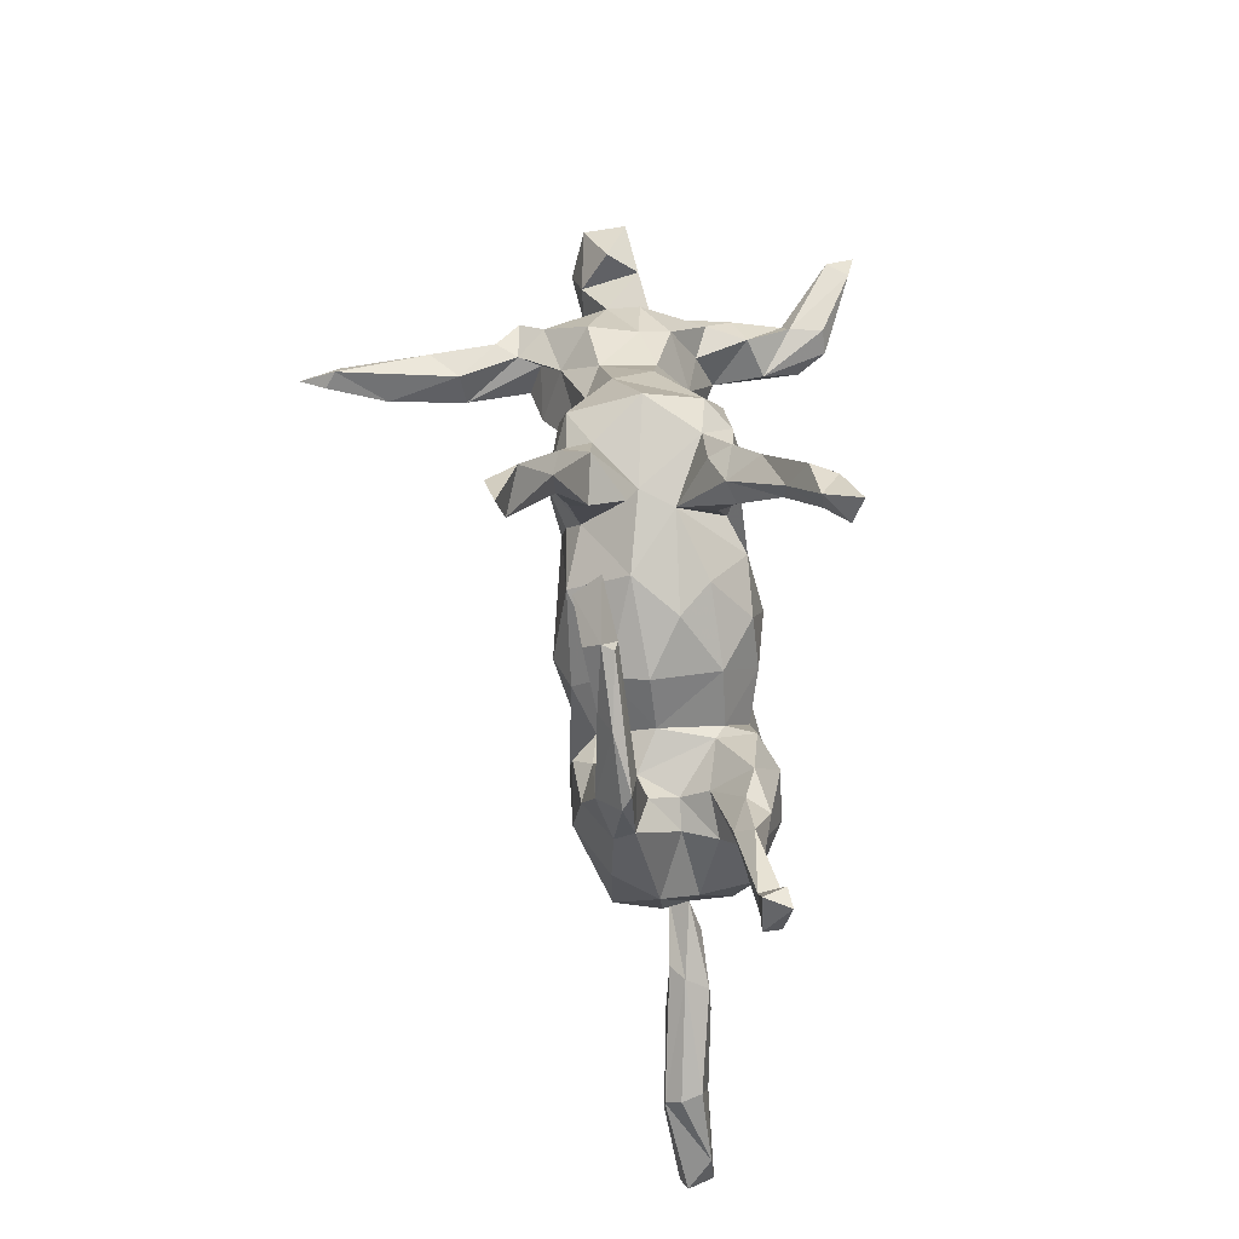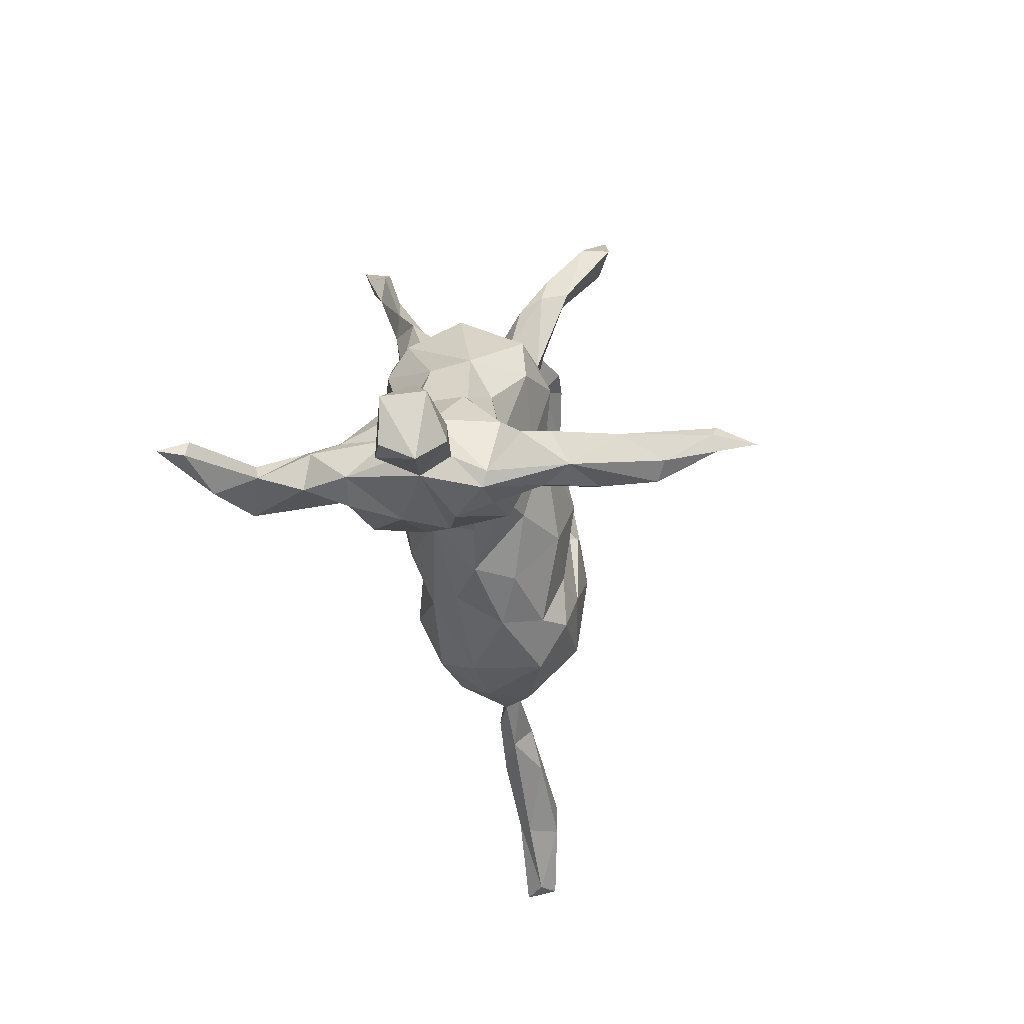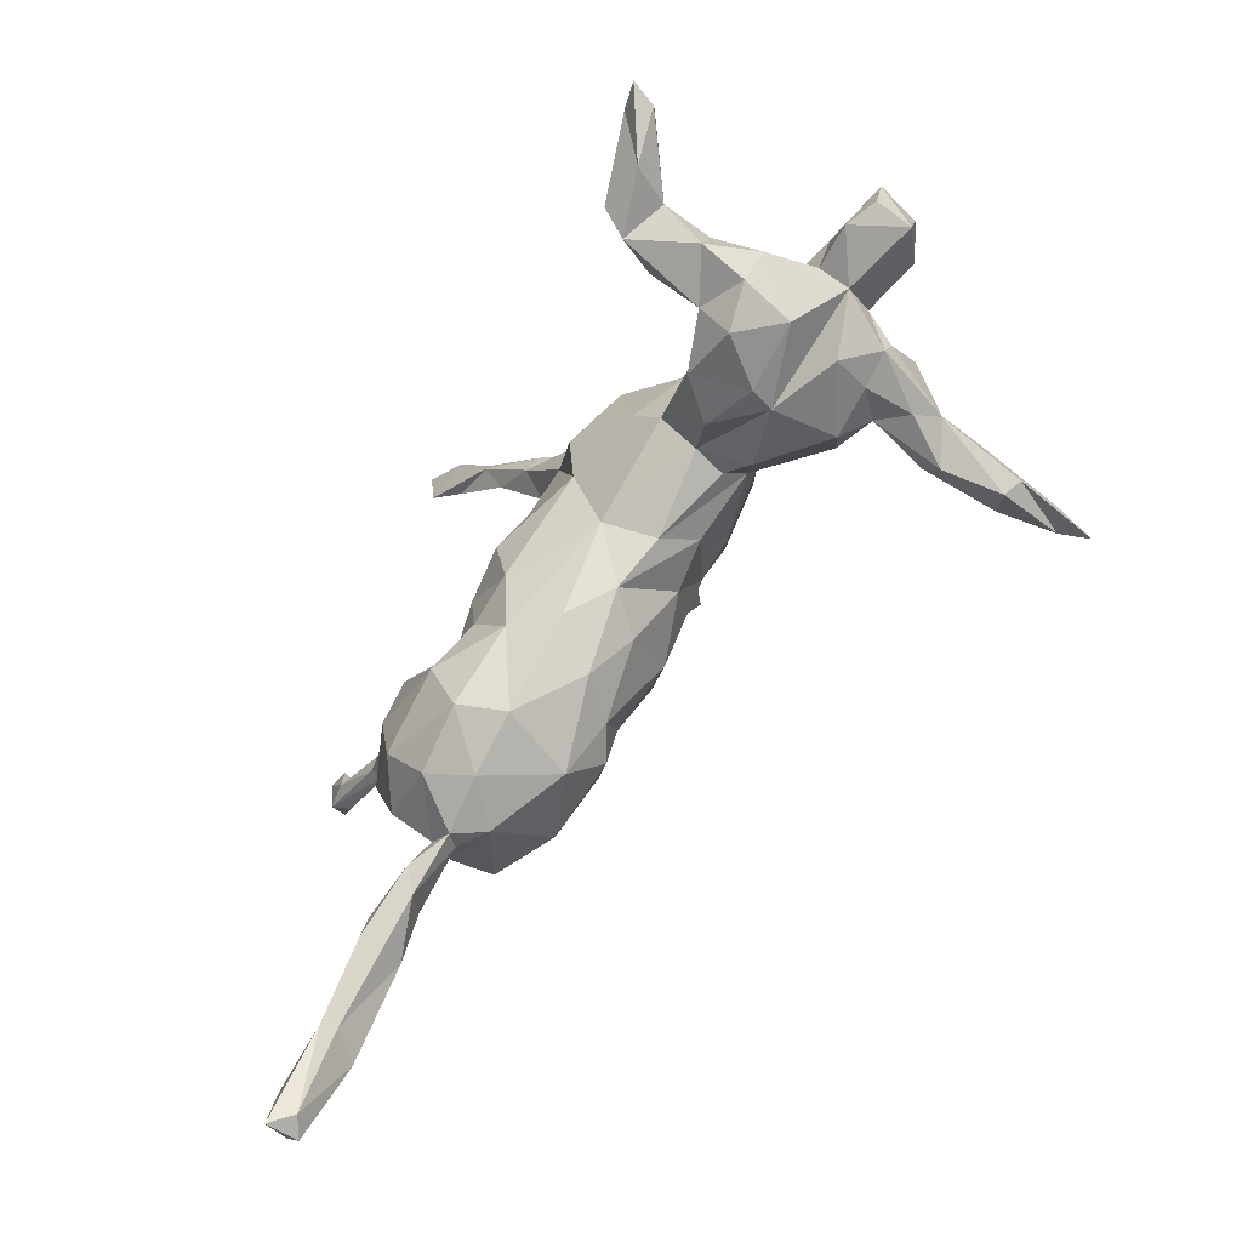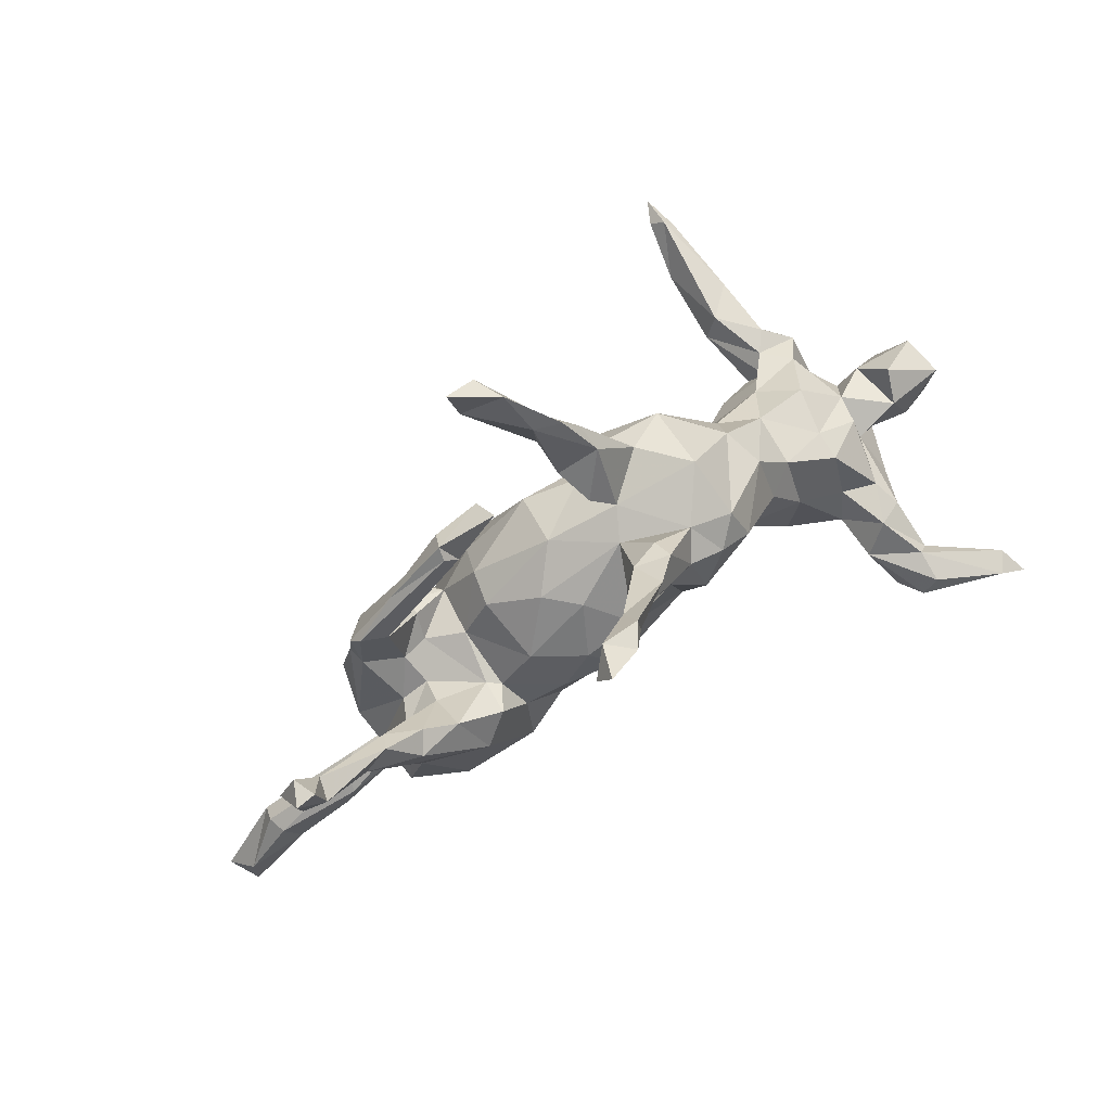
<metadata>
{"format":"obj","ext":"obj","renderer":"f3d","projection":"perspective","resolution":1024,"background":"white","views":[{"elev":65.2,"azim":83.7,"up":"+Y"},{"elev":-20.3,"azim":-81.7,"up":"+Y"},{"elev":-73.8,"azim":-126.0,"up":"+Y"},{"elev":76.0,"azim":144.9,"up":"+Y"}]}
</metadata>
<code>
v 0.6276 -0.3833 0.04856
v 0.2122 -0.2166 -0.09803
v -0.5473 -0.09007 0.04084
v 0.4608 -0.2748 0.02397
v 0.2066 -0.03068 -0.1123
v 0.1299 0.2774 0.119
v -0.3379 0.04001 0.03609
v 0.5909 -0.4295 0.002247
v 0.3819 0.06433 0.06537
v 0.1716 -0.2387 -0.03626
v 0.7023 -0.4466 -0.01114
v 0.5588 0.1897 -0.0718
v -0.4562 -0.1715 -0.118
v 0.2983 -0.1773 0.1261
v 0.1962 0.2658 0.06759
v 0.4145 -0.08489 -0.09674
v -0.1011 -0.08846 0.008017
v -0.4517 -0.07136 -0.1344
v -0.4909 -0.1552 -0.3113
v -0.407 0.006307 -0.02978
v 0.3849 -0.2251 -0.01196
v -0.3739 -0.0257 0.0888
v -0.00662 0.3652 0.1512
v 0.4522 0.1128 -0.06697
v -0.4059 -0.07038 0.2364
v 0.08181 -0.1886 0.02667
v 0.005133 0.3077 -0.0929
v 0.1843 0.1039 0.02399
v -0.1092 0.2314 -0.07828
v -0.4885 -0.1653 0.08318
v -0.1758 0.2055 -0.09042
v -0.5203 -0.1295 -0.04407
v 0.432 -0.3064 -0.003468
v 0.2722 0.05036 0.08376
v 0.2153 -0.1325 -0.1394
v -0.4267 -0.1471 0.3298
v -0.00908 0.2526 0.03429
v 0.1048 -0.1412 -0.09428
v -0.1683 0.2487 -0.004969
v 0.2143 0.007698 0.09925
v 0.3193 0.09249 -0.09877
v 0.3227 0.03567 -0.04114
v 0.05927 0.4759 0.2169
v -0.3286 -0.04405 -0.09398
v -0.0999 0.113 -0.1426
v -0.6333 -0.1507 -0.0394
v -0.4661 -0.09085 -0.1755
v -0.2686 -0.1286 -0.04051
v 0.3195 -0.2526 0.03662
v -0.08226 0.2103 -0.1195
v -0.4523 -0.1247 0.3426
v 0.2509 0.04315 -0.1138
v 0.3237 0.03377 0.04176
v 0.3683 0.1177 -0.07964
v 0.413 0.06361 -0.102
v -0.5568 -0.09923 -0.3324
v 0.06402 0.3614 -0.157
v 0.1696 0.09225 0.0782
v 0.02146 0.1179 -0.1274
v -0.3914 -0.1857 -0.09446
v 0.3482 0.1175 0.1144
v 0.009726 0.2858 0.08595
v -0.04397 0.2159 0.01426
v -0.3484 -0.1785 -0.02448
v -0.2579 0.1394 0.02573
v -0.5976 -0.1362 0.05113
v -0.04606 0.342 0.1122
v -0.586 -0.1507 -0.05351
v -0.3106 -0.1366 -0.09998
v 0.4038 -0.02822 0.09957
v -0.4432 -0.1042 0.4738
v 0.2253 0.01901 -0.07423
v 0.07404 0.1562 -0.06941
v -0.02096 0.3852 0.119
v 0.02563 0.2801 -0.1062
v 0.1601 0.2587 0.08609
v 0.2035 0.2744 0.1143
v -0.5713 -0.1161 -0.3763
v 0.3156 0.003177 -0.001925
v -0.4966 -0.1418 -0.1153
v -0.1256 -0.04873 0.06152
v -0.4506 -0.1003 -0.2616
v 0.4029 -0.1438 0.09792
v -0.4443 -0.103 -0.3114
v 0.4143 -0.2696 -0.02692
v 0.2951 0.01279 -0.1408
v 0.6786 -0.5183 0.01141
v -0.2707 0.06727 0.06204
v -0.04377 0.1208 0.1125
v -0.6486 -0.08474 -0.03609
v 0.06629 -0.06614 -0.1261
v 0.3895 0.1056 -0.1109
v 0.2822 0.01785 0.05171
v 0.4043 -0.1891 0.02856
v 0.5643 0.2942 -0.06613
v 0.5323 0.2145 -0.06894
v -0.3419 -0.1111 0.1207
v -0.008936 0.3451 -0.1397
v 0.3917 -0.008336 -0.1002
v -0.1979 0.134 0.1063
v -0.5339 -0.09875 -0.363
v -0.4028 -0.1343 0.1332
v 0.02131 0.4004 0.1305
v 0.3498 -0.2595 -0.005925
v -0.6346 -0.1751 0.01302
v 0.2007 -0.2325 0.07484
v 0.2127 0.2967 0.09122
v 0.7298 -0.4873 0.02513
v -0.05199 0.315 0.07622
v -0.04459 0.1847 -0.1226
v 0.7071 -0.5213 0.0336
v 0.5097 -0.3342 0.03467
v -0.4744 -0.03486 -0.03781
v -0.2325 -0.0242 0.06203
v 0.04283 -0.1536 -0.04412
v 0.4053 0.04453 -0.06688
v 0.6052 -0.4159 -0.01724
v -0.05912 0.06434 0.1177
v -0.5538 -0.06748 -0.04498
v -0.3617 -0.1634 0.1034
v -0.1774 0.1997 0.09757
v -0.4591 -0.125 0.2058
v 0.1284 -0.1719 0.08845
v 0.1307 0.4917 -0.187
v -0.33 0.03989 -0.04597
v 0.1281 0.4484 -0.1924
v 0.3735 0.1759 0.06939
v 0.4955 -0.2894 -0.0289
v 0.1175 0.1512 -0.02336
v 0.3667 -0.2409 0.01529
v -0.4686 -0.1252 -0.253
v 0.2713 0.2165 0.1029
v 0.3822 0.008009 -0.04756
v 0.4309 0.167 -0.08145
v -0.1339 0.04125 0.1068
v 0.4232 -0.09112 0.03556
v 0.1637 0.4707 -0.2209
v 0.06475 0.4096 -0.1876
v 0.4036 -0.169 -0.06937
v -0.4798 -0.08076 -0.05668
v -0.03005 0.1375 -0.1048
v 0.7074 -0.5318 -0.0165
v 0.1471 0.02189 -0.1302
v -0.4013 -0.07557 -0.114
v 0.338 -0.1648 -0.1231
v -0.09804 0.1487 0.1326
v -0.2774 0.1154 -0.03367
v 0.3046 0.2263 0.08653
v 0.5426 0.206 -0.1031
v 0.02174 -0.132 0.05643
v -0.01608 0.2048 -0.03301
v 0.2444 0.02459 -0.05933
v -0.1959 0.03842 -0.1022
v -0.4052 0.001195 -0.07574
v -0.2597 -0.111 0.04531
v 0.0982 0.4473 0.195
v -0.4444 -0.1918 0.03735
v 0.3336 0.1425 0.05839
v -0.6387 -0.07635 0.02836
v -0.4257 0.00474 0.0443
v -0.06848 0.2073 0.1079
v 0.5785 0.2045 -0.0946
v -0.4923 -0.08414 0.1403
v 0.6338 -0.3676 0.02574
v -0.4965 -0.1434 0.09082
v -0.4355 -0.1695 0.09219
v -0.4353 -0.0723 0.4184
v -0.04399 0.2833 -0.07633
v -0.5708 -0.03618 1.4e-05
v 0.009361 0.3091 -0.1477
v -0.1137 0.2264 0.06856
v 0.4718 0.1343 -0.08751
v -0.281 0.03575 -0.07667
v -0.4552 -0.07047 0.1782
v -0.4216 -0.1329 -0.3134
v -0.04858 -0.04776 0.0811
v 0.3224 -0.04368 0.1434
v -0.4542 -0.08075 0.2776
v 0.1757 -0.1676 0.1226
v 0.06308 0.1772 0.03634
v -0.4495 -0.1937 -0.04092
v 0.2165 0.2835 0.07386
v -0.4054 -0.1603 -0.2728
v 0.2501 0.01237 0.1356
v 0.1033 0.09176 -0.1252
v -0.1914 0.1461 -0.1196
v -0.5136 -0.125 0.04184
v 0.2643 -0.2578 -0.02431
v -0.385 -0.1199 -0.2149
v 0.04914 0.1226 0.1213
v -0.4166 -0.08015 0.1153
v 0.6248 -0.4261 0.04822
v 0.3582 -0.01299 -0.000243
v 0.1504 -0.09227 0.122
v 0.3137 0.1578 0.08711
v 0.1742 0.0865 -0.07624
v 0.15 0.5091 -0.236
v 0.5832 0.2937 -0.1023
v -0.02293 -0.1281 -0.003066
v 0.5926 0.2463 -0.06517
v -0.06869 -0.06197 -0.06414
v 0.2126 -0.1102 0.1379
v -0.01198 0.2481 0.1097
v 0.07262 0.409 -0.1567
v 0.4206 0.1356 -0.05645
v -0.4225 -0.07225 -0.1932
v -0.4586 -0.1437 -0.1866
v -0.03119 0.1526 0.09324
v 0.3856 0.05985 0.09478
v 0.2272 0.0392 0.01959
v 0.5117 -0.3292 -0.03016
v 0.4183 -0.105 -0.01945
v -0.4638 -0.0558 0.1055
v 0.3836 0.1552 0.08313
v -0.3415 -0.1721 0.01098
v -0.2248 -0.05902 -0.02001
v 0.1096 0.5168 0.2064
v 0.06336 0.02278 -0.148
v -0.2242 -0.01688 -0.07693
v -0.00329 0.2086 -0.08733
v 0.04533 -0.05769 0.1265
v -0.4039 -0.1411 0.2438
v 0.1521 0.03389 0.1267
v -0.1375 0.1836 -0.1248
v -0.04833 0.3056 -0.1077
v -0.07706 0.04103 -0.1181
v -0.4492 -0.08774 0.4114
v 0.2709 0.04314 0.1101
v 0.1241 0.3159 0.08009
v -0.2172 -0.05452 0.02966
v 0.3111 -0.2304 -0.07891
v -0.4293 -0.07057 0.1476
v -0.4208 -0.09352 0.4346
v -0.3878 -0.118 0.2296
v 0.5521 0.2886 -0.09897
v -0.5242 -0.1567 -0.001011
v 0.3212 0.03552 0.1307
v 0.01714 0.3432 0.1273
v 0.4845 -0.2728 0.004407
v -0.5612 -0.121 -0.3373
v -0.4878 -0.05515 0.00968
v 0.6264 -0.3614 -0.004579
v 0.0392 0.4714 0.1738
v 0.06913 0.4567 -0.1825
v 0.1013 0.01756 0.1468
v 0.3362 -0.07403 -0.1412
v 0.0925 0.4663 -0.2166
v 0.1476 -0.07039 -0.1207
v -0.4414 -0.1482 0.1677
v -0.2422 0.01274 0.07387
v -0.3988 -0.1122 0.345
v -0.3893 -0.1397 -0.1396
f 114 135 250
f 89 190 208
f 245 223 190
f 81 176 118
f 174 232 163
f 163 232 213
f 61 209 214
f 228 61 195
f 195 61 132
f 223 58 190
f 190 58 180
f 118 245 190
f 89 118 190
f 118 89 146
f 81 118 135
f 135 118 146
f 250 135 100
f 135 146 100
f 61 214 148
f 132 61 148
f 89 208 146
f 100 146 121
f 88 250 100
f 76 195 132
f 132 148 107
f 77 132 107
f 76 132 77
f 76 77 6
f 208 161 146
f 161 208 203
f 121 146 161
f 171 121 161
f 65 100 121
f 6 77 107
f 229 6 107
f 76 6 229
f 203 62 238
f 161 203 23
f 62 109 103
f 238 62 103
f 186 224 45
f 226 45 110
f 218 226 59
f 218 59 185
f 47 80 140
f 207 80 47
f 144 206 18
f 206 47 18
f 218 91 226
f 91 218 143
f 143 218 185
f 248 91 143
f 207 13 80
f 189 206 252
f 252 13 207
f 207 183 252
f 35 5 86
f 246 35 86
f 145 35 246
f 247 124 197
f 137 247 197
f 131 207 47
f 252 183 189
f 131 47 206
f 206 82 131
f 206 189 82
f 19 183 131
f 183 175 189
f 183 207 131
f 56 82 101
f 82 84 101
f 56 131 82
f 240 131 56
f 189 84 82
f 189 175 84
f 240 19 131
f 101 78 56
f 78 240 56
f 19 78 101
f 175 101 84
f 78 19 240
f 175 19 101
f 175 183 19
f 104 33 130
f 33 104 85
f 33 4 130
f 193 79 53
f 199 81 17
f 151 75 27
f 31 65 39
f 147 65 31
f 63 29 39
f 31 39 29
f 87 111 192
f 192 111 108
f 192 108 1
f 8 192 112
f 192 1 112
f 83 49 94
f 49 83 14
f 106 49 14
f 83 94 136
f 26 106 123
f 26 123 150
f 83 136 70
f 123 221 150
f 26 150 199
f 199 150 176
f 157 215 120
f 120 166 157
f 30 157 166
f 136 193 9
f 150 221 176
f 81 199 176
f 120 215 155
f 120 155 114
f 236 157 30
f 30 165 187
f 236 30 187
f 33 112 4
f 85 128 211
f 211 33 85
f 4 1 239
f 4 112 1
f 242 128 239
f 242 211 128
f 33 8 112
f 164 242 239
f 1 164 239
f 117 211 242
f 8 33 211
f 117 8 211
f 242 11 117
f 11 242 164
f 8 87 192
f 117 87 8
f 142 87 117
f 1 11 164
f 1 108 11
f 11 142 117
f 236 68 32
f 80 236 32
f 140 80 32
f 215 157 236
f 64 48 215
f 155 215 216
f 215 48 216
f 48 219 216
f 216 17 230
f 201 17 216
f 201 199 17
f 193 133 79
f 181 215 236
f 181 64 215
f 115 26 199
f 212 133 193
f 136 212 193
f 10 26 115
f 21 212 136
f 94 21 136
f 21 139 212
f 10 106 26
f 10 188 106
f 49 106 188
f 188 104 49
f 130 21 94
f 130 94 49
f 239 128 21
f 130 239 21
f 104 130 49
f 85 104 21
f 128 85 21
f 4 239 130
f 115 199 201
f 106 179 123
f 179 14 202
f 106 14 179
f 50 110 45
f 92 86 41
f 152 42 41
f 41 42 54
f 144 18 154
f 205 12 96
f 172 55 92
f 55 172 24
f 172 92 134
f 172 134 149
f 134 205 96
f 92 41 54
f 92 54 134
f 54 205 134
f 54 42 205
f 143 185 196
f 196 185 73
f 226 219 153
f 226 153 45
f 45 153 186
f 219 173 153
f 219 44 173
f 44 125 173
f 173 125 147
f 44 154 125
f 18 113 154
f 200 12 162
f 96 12 200
f 200 95 96
f 162 149 198
f 200 162 198
f 198 149 235
f 134 96 149
f 149 96 235
f 235 96 95
f 185 59 73
f 73 59 151
f 151 59 141
f 59 226 110
f 59 110 141
f 186 153 173
f 173 147 186
f 121 171 39
f 109 63 171
f 37 63 109
f 62 37 109
f 107 15 229
f 15 76 229
f 182 15 107
f 65 121 39
f 171 63 39
f 203 37 62
f 203 208 37
f 208 63 37
f 208 180 63
f 148 182 107
f 148 127 182
f 127 15 182
f 88 100 65
f 190 180 208
f 15 195 76
f 158 195 15
f 158 15 127
f 148 214 127
f 65 7 88
f 180 151 63
f 147 7 65
f 28 129 180
f 99 246 86
f 99 116 133
f 16 99 133
f 16 246 99
f 60 181 13
f 181 60 64
f 64 60 69
f 35 38 248
f 212 16 133
f 10 115 38
f 2 38 35
f 2 10 38
f 231 2 145
f 231 145 139
f 16 139 145
f 139 16 212
f 2 188 10
f 188 2 231
f 104 188 231
f 21 231 139
f 21 104 231
f 244 124 247
f 244 204 124
f 137 197 124
f 138 244 247
f 137 138 247
f 126 57 138
f 138 98 244
f 126 137 124
f 204 126 124
f 126 138 137
f 98 138 170
f 98 204 244
f 204 57 126
f 57 170 138
f 170 110 50
f 170 225 98
f 45 224 50
f 5 35 248
f 16 145 246
f 145 2 35
f 159 3 169
f 213 160 241
f 213 22 160
f 20 160 7
f 22 7 160
f 223 40 58
f 123 179 194
f 177 83 70
f 14 83 177
f 202 14 177
f 179 202 194
f 123 194 221
f 177 70 237
f 202 177 184
f 184 177 237
f 223 202 40
f 40 202 184
f 194 202 223
f 194 223 245
f 221 194 245
f 97 120 114
f 102 120 97
f 166 120 102
f 249 166 102
f 102 97 191
f 234 102 191
f 30 166 249
f 30 249 122
f 30 122 165
f 165 122 163
f 237 70 209
f 237 209 61
f 237 61 228
f 184 237 228
f 40 184 228
f 221 245 118
f 176 221 118
f 97 114 22
f 191 97 22
f 232 191 22
f 232 22 213
f 7 22 88
f 22 250 88
f 58 28 180
f 228 195 158
f 9 158 127
f 214 9 127
f 209 9 214
f 9 53 158
f 159 66 3
f 105 66 159
f 66 187 3
f 3 187 241
f 241 165 213
f 187 165 241
f 165 163 213
f 22 114 250
f 114 155 230
f 114 81 135
f 210 28 58
f 58 40 210
f 40 228 34
f 93 40 34
f 53 93 34
f 93 210 40
f 93 152 210
f 53 34 158
f 193 53 9
f 209 136 9
f 70 136 209
f 236 187 66
f 105 236 66
f 17 114 230
f 216 230 155
f 114 17 81
f 79 93 53
f 241 160 20
f 205 24 12
f 24 162 12
f 162 172 149
f 24 172 162
f 140 113 18
f 144 252 206
f 144 154 44
f 252 144 44
f 226 201 219
f 91 201 226
f 72 143 196
f 72 52 5
f 5 143 72
f 52 152 41
f 52 72 152
f 86 52 41
f 116 24 205
f 116 55 24
f 42 116 205
f 13 181 80
f 181 236 80
f 13 252 60
f 69 252 44
f 69 60 252
f 64 69 48
f 219 69 44
f 48 69 219
f 38 201 91
f 38 115 201
f 248 143 5
f 99 86 55
f 116 99 55
f 248 38 91
f 47 140 18
f 86 5 52
f 55 86 92
f 249 222 122
f 222 36 122
f 243 43 217
f 133 116 42
f 152 79 42
f 201 216 219
f 154 20 125
f 151 220 75
f 236 105 68
f 68 105 46
f 79 133 42
f 93 79 152
f 210 152 72
f 72 196 210
f 210 196 28
f 32 119 140
f 119 3 241
f 3 119 169
f 140 119 241
f 113 140 241
f 32 68 119
f 68 90 119
f 46 105 90
f 68 46 90
f 90 105 159
f 28 196 129
f 129 196 73
f 20 7 125
f 113 241 20
f 154 113 20
f 90 159 169
f 119 90 169
f 180 129 151
f 151 129 73
f 125 7 147
f 151 168 29
f 168 151 27
f 63 151 29
f 74 23 243
f 217 156 243
f 103 243 156
f 23 43 243
f 23 156 43
f 103 74 243
f 156 238 103
f 23 238 156
f 163 122 174
f 25 232 174
f 234 191 232
f 102 234 222
f 222 249 102
f 67 74 109
f 67 23 74
f 109 74 103
f 67 161 23
f 171 161 67
f 23 203 238
f 171 67 109
f 108 142 11
f 111 142 108
f 142 111 87
f 27 204 98
f 225 27 98
f 168 27 225
f 204 27 57
f 75 57 27
f 50 29 225
f 29 168 225
f 75 110 170
f 95 198 235
f 186 147 31
f 224 186 31
f 29 224 31
f 50 224 29
f 75 220 110
f 200 198 95
f 141 110 220
f 50 225 170
f 75 170 57
f 174 122 178
f 251 36 222
f 36 51 122
f 122 51 178
f 174 178 25
f 43 156 217
f 251 222 234
f 251 234 25
f 51 227 178
f 251 25 167
f 167 25 178
f 178 227 167
f 36 233 51
f 36 251 233
f 233 71 51
f 233 251 167
f 227 51 71
f 227 71 167
f 233 167 71
f 34 228 158
f 234 232 25
f 141 220 151

</code>
